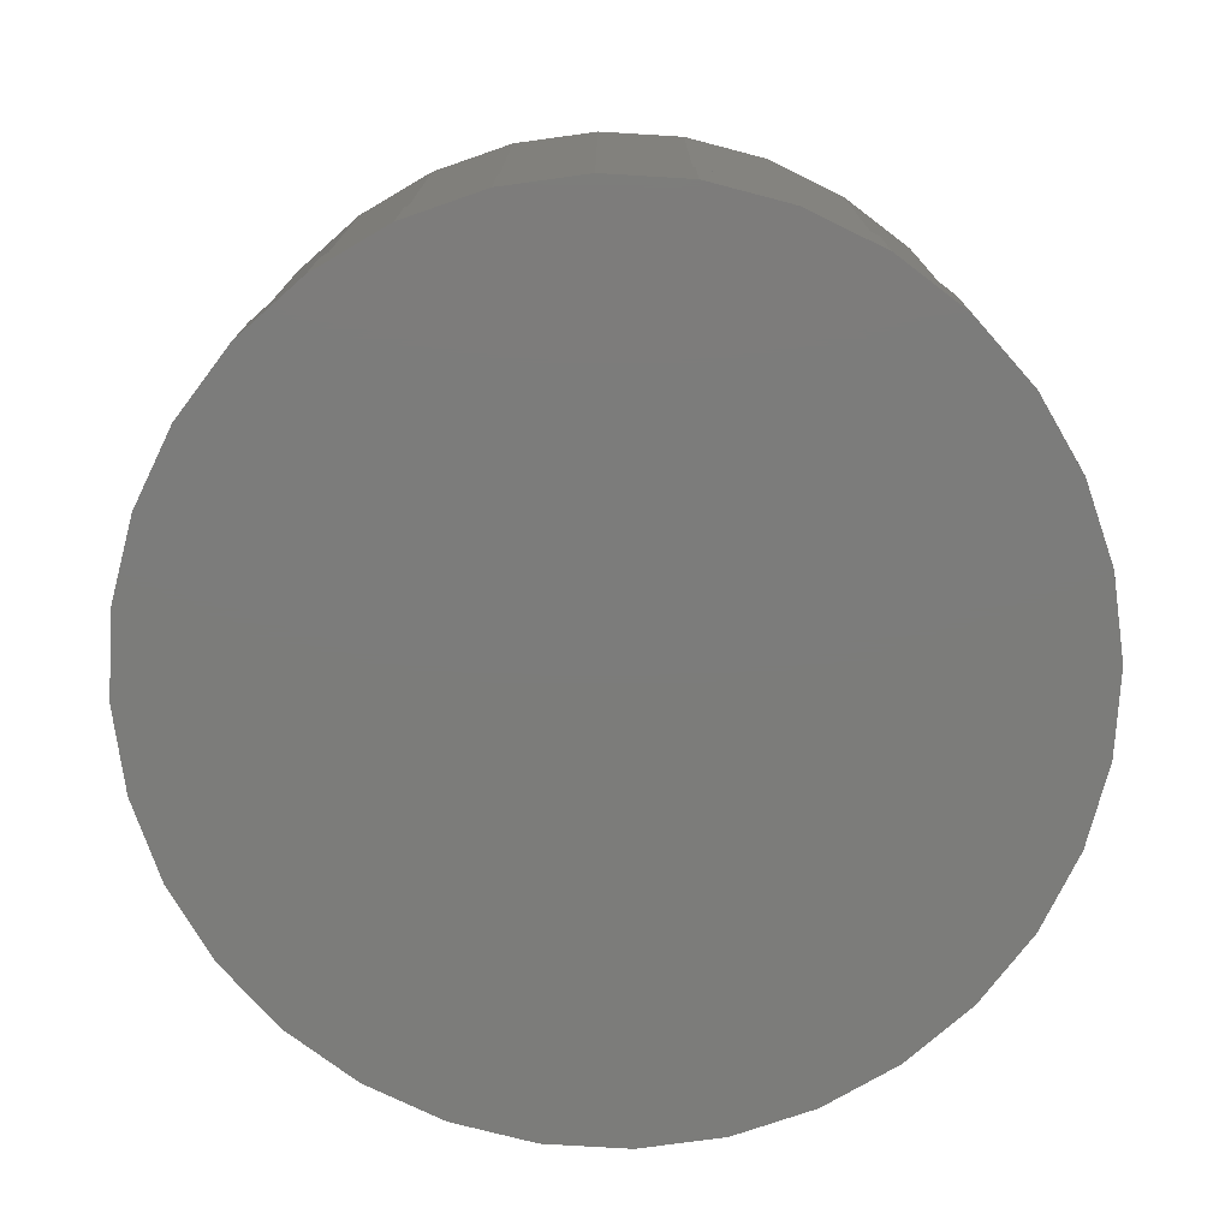
<metadata>
{"format":"stl","ext":"stl","renderer":"f3d","projection":"perspective","resolution":1024,"background":"white","views":[{"elev":-75.3,"azim":-177.8,"up":"+Y"}]}
</metadata>
<code>
# stl→obj: 384 verts, 764 faces
v -0.02196 -0.1016 0.122
v 0.002303 -0.1016 0.1243
v 0.002467 -0.1016 0.1155
v -0.06678 -0.1016 0.1034
v -0.04175 -0.1016 0.1067
v -0.06173 -0.1016 0.09607
v -0.08562 -0.1016 0.08792
v -0.07923 -0.1016 0.0817
v -0.1011 -0.1016 0.06908
v -0.0936 -0.1016 0.06419
v -0.1126 -0.1016 0.04758
v -0.1043 -0.1016 0.04422
v -0.1197 -0.1016 0.02426
v -0.1109 -0.1016 0.02254
v -0.1197 -0.1016 -0.02426
v -0.1109 -0.1016 -0.02254
v -0.1043 -0.1016 -0.04422
v -0.1126 -0.1016 -0.04758
v -0.0936 -0.1016 -0.06419
v -0.1011 -0.1016 -0.06908
v -0.07923 -0.1016 -0.0817
v -0.08562 -0.1016 -0.08792
v -0.06173 -0.1016 -0.09607
v -0.06678 -0.1016 -0.1034
v -0.04175 -0.1016 -0.1067
v -0.04528 -0.1016 -0.1149
v -0.02007 -0.1016 -0.1133
v 0.002467 -0.1016 -0.1155
v -0.02196 -0.1016 -0.122
v 0.002303 -0.1016 -0.1243
v 0.02656 -0.1016 0.122
v 0.04989 -0.1016 0.1149
v 0.02501 -0.1016 0.1133
v 0.04668 -0.1016 0.1067
v 0.07138 -0.1016 0.1034
v 0.06666 -0.1016 0.09607
v 0.09023 -0.1016 0.08792
v 0.08417 -0.1016 0.0817
v 0.1057 -0.1016 0.06908
v 0.09854 -0.1016 0.06419
v 0.1172 -0.1016 0.04758
v 0.1092 -0.1016 0.04422
v 0.1243 -0.1016 0.02426
v 0.1158 -0.1016 0.02254
v 0.118 -0.1016 -2.082e-17
v 0.1092 -0.1016 -0.04422
v 0.1158 -0.1016 -0.02254
v 0.1243 -0.1016 -0.02426
v 0.1172 -0.1016 -0.04758
v 0.09854 -0.1016 -0.06419
v 0.1057 -0.1016 -0.06908
v 0.08417 -0.1016 -0.0817
v 0.09023 -0.1016 -0.08792
v 0.06666 -0.1016 -0.09607
v 0.07138 -0.1016 -0.1034
v 0.04668 -0.1016 -0.1067
v 0.04989 -0.1016 -0.1149
v 0.02501 -0.1016 -0.1133
v 0.02656 -0.1016 -0.122
v 0.1266 -0.1016 -5.16e-17
v -0.122 -0.1016 3.976e-17
v -0.1131 -0.1016 1.318e-16
v -0.04528 -0.1016 0.1149
v -0.02007 -0.1016 0.1133
v 0.1195 -0.1014 -2.082e-17
v 0.1173 -0.1014 -0.02284
v 0.121 -0.101 -2.776e-17
v 0.1187 -0.101 -0.02312
v 0.1224 -0.1002 -2.082e-17
v 0.12 -0.1002 -0.02339
v 0.1235 -0.09927 -2.082e-17
v 0.1212 -0.09927 -0.02362
v 0.1245 -0.09809 -2.082e-17
v 0.1222 -0.09809 -0.02381
v 0.1252 -0.09674 -2.082e-17
v 0.1229 -0.09674 -0.02395
v 0.1257 -0.09527 -2.082e-17
v 0.1233 -0.09527 -0.02404
v 0.1258 -0.09375 -1.618e-16
v 0.1235 -0.09375 -0.02407
v -0.1124 -0.1014 -0.02284
v -0.1146 -0.1014 1.318e-16
v -0.1138 -0.101 -0.02312
v -0.1161 -0.101 1.318e-16
v -0.1151 -0.1002 -0.02339
v -0.1174 -0.1002 1.318e-16
v -0.1163 -0.09927 -0.02362
v -0.1186 -0.09927 1.388e-16
v -0.1172 -0.09809 -0.02381
v -0.1196 -0.09809 1.388e-16
v -0.1179 -0.09674 -0.02395
v -0.1203 -0.09674 1.388e-16
v -0.1184 -0.09527 -0.02404
v -0.1207 -0.09527 1.388e-16
v -0.1185 -0.09375 -0.02407
v -0.1209 -0.09375 8.157e-18
v -0.1057 -0.1014 -0.0448
v -0.107 -0.101 -0.04536
v -0.1083 -0.1002 -0.04588
v -0.1094 -0.09927 -0.04633
v -0.1103 -0.09809 -0.0467
v -0.1109 -0.09674 -0.04698
v -0.1114 -0.09527 -0.04715
v -0.1115 -0.09375 -0.04721
v -0.09487 -0.1014 -0.06504
v -0.09609 -0.101 -0.06585
v -0.09721 -0.1002 -0.0666
v -0.0982 -0.09927 -0.06726
v -0.099 -0.09809 -0.0678
v -0.0996 -0.09674 -0.0682
v -0.09997 -0.09527 -0.06845
v -0.1001 -0.09375 -0.06853
v -0.08031 -0.1014 -0.08278
v -0.08135 -0.101 -0.08382
v -0.0823 -0.1002 -0.08477
v -0.08314 -0.09927 -0.08561
v -0.08383 -0.09809 -0.08629
v -0.08434 -0.09674 -0.0868
v -0.08465 -0.09527 -0.08712
v -0.08476 -0.09375 -0.08723
v -0.06257 -0.1014 -0.09734
v -0.06339 -0.101 -0.09856
v -0.06414 -0.1002 -0.09968
v -0.06479 -0.09927 -0.1007
v -0.06533 -0.09809 -0.1015
v -0.06574 -0.09674 -0.1021
v -0.06598 -0.09527 -0.1024
v -0.06607 -0.09375 -0.1026
v -0.04233 -0.1014 -0.1082
v -0.04289 -0.101 -0.1095
v -0.04341 -0.1002 -0.1108
v -0.04386 -0.09927 -0.1119
v -0.04424 -0.09809 -0.1127
v -0.04451 -0.09674 -0.1134
v -0.04468 -0.09527 -0.1138
v -0.04474 -0.09375 -0.114
v -0.02037 -0.1014 -0.1148
v -0.02066 -0.101 -0.1163
v -0.02092 -0.1002 -0.1176
v -0.02115 -0.09927 -0.1187
v -0.02134 -0.09809 -0.1197
v -0.02148 -0.09674 -0.1204
v -0.02157 -0.09527 -0.1208
v -0.0216 -0.09375 -0.121
v 0.002467 -0.1014 -0.1171
v 0.002467 -0.101 -0.1185
v 0.002467 -0.1002 -0.1199
v 0.002467 -0.09927 -0.1211
v 0.002467 -0.09809 -0.122
v 0.002467 -0.09674 -0.1228
v 0.002467 -0.09527 -0.1232
v 0.002467 -0.09375 -0.1234
v 0.02531 -0.1014 -0.1148
v 0.02559 -0.101 -0.1163
v 0.02586 -0.1002 -0.1176
v 0.02609 -0.09927 -0.1187
v 0.02628 -0.09809 -0.1197
v 0.02642 -0.09674 -0.1204
v 0.0265 -0.09527 -0.1208
v 0.02653 -0.09375 -0.121
v 0.04727 -0.1014 -0.1082
v 0.04783 -0.101 -0.1095
v 0.04834 -0.1002 -0.1108
v 0.0488 -0.09927 -0.1119
v 0.04917 -0.09809 -0.1127
v 0.04945 -0.09674 -0.1134
v 0.04962 -0.09527 -0.1138
v 0.04967 -0.09375 -0.114
v 0.06751 -0.1014 -0.09734
v 0.06832 -0.101 -0.09856
v 0.06907 -0.1002 -0.09968
v 0.06973 -0.09927 -0.1007
v 0.07027 -0.09809 -0.1015
v 0.07067 -0.09674 -0.1021
v 0.07092 -0.09527 -0.1024
v 0.071 -0.09375 -0.1026
v 0.08525 -0.1014 -0.08278
v 0.08628 -0.101 -0.08382
v 0.08724 -0.1002 -0.08477
v 0.08807 -0.09927 -0.08561
v 0.08876 -0.09809 -0.08629
v 0.08927 -0.09674 -0.0868
v 0.08959 -0.09527 -0.08712
v 0.08969 -0.09375 -0.08723
v 0.0998 -0.1014 -0.06504
v 0.101 -0.101 -0.06585
v 0.1021 -0.1002 -0.0666
v 0.1031 -0.09927 -0.06726
v 0.1039 -0.09809 -0.0678
v 0.1045 -0.09674 -0.0682
v 0.1049 -0.09527 -0.06845
v 0.105 -0.09375 -0.06853
v 0.1106 -0.1014 -0.0448
v 0.112 -0.101 -0.04536
v 0.1132 -0.1002 -0.04588
v 0.1143 -0.09927 -0.04633
v 0.1152 -0.09809 -0.0467
v 0.1159 -0.09674 -0.04698
v 0.1163 -0.09527 -0.04715
v 0.1164 -0.09375 -0.04721
v -0.1124 -0.1014 0.02284
v -0.1138 -0.101 0.02312
v -0.1151 -0.1002 0.02339
v -0.1163 -0.09927 0.02362
v -0.1172 -0.09809 0.02381
v -0.1179 -0.09674 0.02395
v -0.1184 -0.09527 0.02404
v -0.1185 -0.09375 0.02407
v 0.1173 -0.1014 0.02284
v 0.1187 -0.101 0.02312
v 0.12 -0.1002 0.02339
v 0.1212 -0.09927 0.02362
v 0.1222 -0.09809 0.02381
v 0.1229 -0.09674 0.02395
v 0.1233 -0.09527 0.02404
v 0.1235 -0.09375 0.02407
v 0.1106 -0.1014 0.0448
v 0.112 -0.101 0.04536
v 0.1132 -0.1002 0.04588
v 0.1143 -0.09927 0.04633
v 0.1152 -0.09809 0.0467
v 0.1159 -0.09674 0.04698
v 0.1163 -0.09527 0.04715
v 0.1164 -0.09375 0.04721
v 0.0998 -0.1014 0.06504
v 0.101 -0.101 0.06585
v 0.1021 -0.1002 0.0666
v 0.1031 -0.09927 0.06726
v 0.1039 -0.09809 0.0678
v 0.1045 -0.09674 0.0682
v 0.1049 -0.09527 0.06845
v 0.105 -0.09375 0.06853
v 0.08525 -0.1014 0.08278
v 0.08628 -0.101 0.08382
v 0.08724 -0.1002 0.08477
v 0.08807 -0.09927 0.08561
v 0.08876 -0.09809 0.08629
v 0.08927 -0.09674 0.0868
v 0.08959 -0.09527 0.08712
v 0.08969 -0.09375 0.08723
v 0.06751 -0.1014 0.09734
v 0.06832 -0.101 0.09856
v 0.06907 -0.1002 0.09968
v 0.06973 -0.09927 0.1007
v 0.07027 -0.09809 0.1015
v 0.07067 -0.09674 0.1021
v 0.07092 -0.09527 0.1024
v 0.071 -0.09375 0.1026
v 0.04727 -0.1014 0.1082
v 0.04783 -0.101 0.1095
v 0.04834 -0.1002 0.1108
v 0.0488 -0.09927 0.1119
v 0.04917 -0.09809 0.1127
v 0.04945 -0.09674 0.1134
v 0.04962 -0.09527 0.1138
v 0.04967 -0.09375 0.114
v 0.02531 -0.1014 0.1148
v 0.02559 -0.101 0.1163
v 0.02586 -0.1002 0.1176
v 0.02609 -0.09927 0.1187
v 0.02628 -0.09809 0.1197
v 0.02642 -0.09674 0.1204
v 0.0265 -0.09527 0.1208
v 0.02653 -0.09375 0.121
v 0.002467 -0.1014 0.1171
v 0.002467 -0.101 0.1185
v 0.002467 -0.1002 0.1199
v 0.002467 -0.09927 0.1211
v 0.002467 -0.09809 0.122
v 0.002467 -0.09674 0.1228
v 0.002467 -0.09527 0.1232
v 0.002467 -0.09375 0.1234
v -0.02037 -0.1014 0.1148
v -0.02066 -0.101 0.1163
v -0.02092 -0.1002 0.1176
v -0.02115 -0.09927 0.1187
v -0.02134 -0.09809 0.1197
v -0.02148 -0.09674 0.1204
v -0.02157 -0.09527 0.1208
v -0.0216 -0.09375 0.121
v -0.04233 -0.1014 0.1082
v -0.04289 -0.101 0.1095
v -0.04341 -0.1002 0.1108
v -0.04386 -0.09927 0.1119
v -0.04424 -0.09809 0.1127
v -0.04451 -0.09674 0.1134
v -0.04468 -0.09527 0.1138
v -0.04474 -0.09375 0.114
v -0.06257 -0.1014 0.09734
v -0.06339 -0.101 0.09856
v -0.06414 -0.1002 0.09968
v -0.06479 -0.09927 0.1007
v -0.06533 -0.09809 0.1015
v -0.06574 -0.09674 0.1021
v -0.06598 -0.09527 0.1024
v -0.06607 -0.09375 0.1026
v -0.08031 -0.1014 0.08278
v -0.08135 -0.101 0.08382
v -0.0823 -0.1002 0.08477
v -0.08314 -0.09927 0.08561
v -0.08383 -0.09809 0.08629
v -0.08434 -0.09674 0.0868
v -0.08465 -0.09527 0.08712
v -0.08476 -0.09375 0.08723
v -0.09487 -0.1014 0.06504
v -0.09609 -0.101 0.06585
v -0.09721 -0.1002 0.0666
v -0.0982 -0.09927 0.06726
v -0.099 -0.09809 0.0678
v -0.0996 -0.09674 0.0682
v -0.09997 -0.09527 0.06845
v -0.1001 -0.09375 0.06853
v -0.1057 -0.1014 0.0448
v -0.107 -0.101 0.04536
v -0.1083 -0.1002 0.04588
v -0.1094 -0.09927 0.04633
v -0.1103 -0.09809 0.0467
v -0.1109 -0.09674 0.04698
v -0.1114 -0.09527 0.04715
v -0.1115 -0.09375 0.04721
v -0.02196 -0.1328 0.122
v 0.02656 -0.1328 0.122
v 0.002303 -0.1328 0.1243
v -0.04528 -0.1328 0.1149
v 0.04989 -0.1328 0.1149
v -0.06678 -0.1328 0.1034
v 0.07138 -0.1328 0.1034
v 0.07138 -0.1328 -0.1034
v -0.04528 -0.1328 -0.1149
v 0.04989 -0.1328 -0.1149
v -0.02196 -0.1328 -0.122
v 0.02656 -0.1328 -0.122
v 0.002303 -0.1328 -0.1243
v 0.09023 -0.1328 0.08792
v -0.08562 -0.1328 0.08792
v 0.1057 -0.1328 0.06908
v -0.1011 -0.1328 0.06908
v 0.1172 -0.1328 0.04758
v -0.1126 -0.1328 0.04758
v 0.1243 -0.1328 0.02426
v -0.1197 -0.1328 0.02426
v 0.1266 -0.1328 -5.16e-17
v -0.122 -0.1328 3.976e-17
v 0.1243 -0.1328 -0.02426
v -0.1197 -0.1328 -0.02426
v 0.1172 -0.1328 -0.04758
v -0.1126 -0.1328 -0.04758
v 0.1057 -0.1328 -0.06908
v -0.1011 -0.1328 -0.06908
v 0.09023 -0.1328 -0.08792
v -0.08562 -0.1328 -0.08792
v -0.06678 -0.1328 -0.1034
v 0.1258 2.073e-17 -2.206e-17
v 0.1235 2.059e-17 -0.02407
v 0.1164 2.02e-17 -0.04721
v 0.105 1.957e-17 -0.06853
v 0.08969 1.872e-17 -0.08723
v 0.071 1.768e-17 -0.1026
v 0.04967 1.65e-17 -0.114
v 0.02653 1.521e-17 -0.121
v 0.002467 1.388e-17 -0.1234
v -0.0216 1.254e-17 -0.121
v -0.04474 1.126e-17 -0.114
v -0.06607 1.007e-17 -0.1026
v -0.08476 9.036e-18 -0.08723
v -0.1001 8.184e-18 -0.06853
v -0.1115 7.551e-18 -0.04721
v -0.1185 7.162e-18 -0.02407
v -0.1209 7.03e-18 8.157e-18
v -0.1185 7.162e-18 0.02407
v -0.1115 7.551e-18 0.04721
v -0.1001 8.184e-18 0.06853
v -0.08476 9.036e-18 0.08723
v -0.06607 1.007e-17 0.1026
v -0.04474 1.126e-17 0.114
v -0.0216 1.254e-17 0.121
v 0.002467 1.388e-17 0.1234
v 0.02653 1.521e-17 0.121
v 0.04967 1.65e-17 0.114
v 0.071 1.768e-17 0.1026
v 0.08969 1.872e-17 0.08723
v 0.105 1.957e-17 0.06853
v 0.1164 2.02e-17 0.04721
v 0.1235 2.059e-17 0.02407
f 1 2 3
f 4 5 6
f 6 7 4
f 8 7 6
f 9 7 8
f 10 9 8
f 11 9 10
f 12 11 10
f 13 11 12
f 14 13 12
f 15 16 17
f 17 18 15
f 18 17 19
f 19 20 18
f 20 19 21
f 21 22 20
f 22 21 23
f 23 24 22
f 25 24 23
f 26 24 25
f 26 25 27
f 28 26 27
f 29 26 28
f 30 29 28
f 3 2 31
f 32 3 31
f 33 3 32
f 34 33 32
f 35 34 32
f 36 34 35
f 37 36 35
f 37 38 36
f 38 37 39
f 39 40 38
f 40 39 41
f 41 42 40
f 42 41 43
f 43 44 42
f 44 43 45
f 46 47 48
f 49 46 48
f 50 46 49
f 51 50 49
f 52 50 51
f 53 52 51
f 54 52 53
f 55 54 53
f 55 56 54
f 56 55 57
f 58 56 57
f 28 58 57
f 28 57 59
f 59 30 28
f 60 48 47
f 60 47 45
f 60 45 43
f 61 13 14
f 61 14 62
f 61 62 16
f 61 16 15
f 63 1 3
f 63 3 64
f 63 64 5
f 63 5 4
f 45 47 65
f 65 47 66
f 65 66 67
f 67 66 68
f 67 68 69
f 69 68 70
f 69 70 71
f 71 70 72
f 71 72 73
f 73 72 74
f 73 74 75
f 75 74 76
f 75 76 77
f 77 76 78
f 77 78 79
f 79 78 80
f 16 62 81
f 81 62 82
f 81 82 83
f 83 82 84
f 83 84 85
f 85 84 86
f 85 86 87
f 87 86 88
f 87 88 89
f 89 88 90
f 89 90 91
f 91 90 92
f 91 92 93
f 93 92 94
f 93 94 95
f 95 94 96
f 17 16 97
f 97 16 81
f 97 81 98
f 98 81 83
f 98 83 99
f 99 83 85
f 99 85 100
f 100 85 87
f 100 87 101
f 101 87 89
f 101 89 102
f 102 89 91
f 102 91 103
f 103 91 93
f 103 93 104
f 104 93 95
f 19 17 105
f 105 17 97
f 105 97 106
f 106 97 98
f 106 98 107
f 107 98 99
f 107 99 108
f 108 99 100
f 108 100 109
f 109 100 101
f 109 101 110
f 110 101 102
f 110 102 111
f 111 102 103
f 111 103 112
f 112 103 104
f 21 19 113
f 113 19 105
f 113 105 114
f 114 105 106
f 114 106 115
f 115 106 107
f 115 107 116
f 116 107 108
f 116 108 117
f 117 108 109
f 117 109 118
f 118 109 110
f 118 110 119
f 119 110 111
f 119 111 120
f 120 111 112
f 23 21 121
f 121 21 113
f 121 113 122
f 122 113 114
f 122 114 123
f 123 114 115
f 123 115 124
f 124 115 116
f 124 116 125
f 125 116 117
f 125 117 126
f 126 117 118
f 126 118 127
f 127 118 119
f 127 119 128
f 128 119 120
f 25 23 129
f 129 23 121
f 129 121 130
f 130 121 122
f 130 122 131
f 131 122 123
f 131 123 132
f 132 123 124
f 132 124 133
f 133 124 125
f 133 125 134
f 134 125 126
f 134 126 135
f 135 126 127
f 135 127 136
f 136 127 128
f 27 25 137
f 137 25 129
f 137 129 138
f 138 129 130
f 138 130 139
f 139 130 131
f 139 131 140
f 140 131 132
f 140 132 141
f 141 132 133
f 141 133 142
f 142 133 134
f 142 134 143
f 143 134 135
f 143 135 144
f 144 135 136
f 28 27 145
f 145 27 137
f 145 137 146
f 146 137 138
f 146 138 147
f 147 138 139
f 147 139 148
f 148 139 140
f 148 140 149
f 149 140 141
f 149 141 150
f 150 141 142
f 150 142 151
f 151 142 143
f 151 143 152
f 152 143 144
f 58 28 153
f 153 28 145
f 153 145 154
f 154 145 146
f 154 146 155
f 155 146 147
f 155 147 156
f 156 147 148
f 156 148 157
f 157 148 149
f 157 149 158
f 158 149 150
f 158 150 159
f 159 150 151
f 159 151 160
f 160 151 152
f 56 58 161
f 161 58 153
f 161 153 162
f 162 153 154
f 162 154 163
f 163 154 155
f 163 155 164
f 164 155 156
f 164 156 165
f 165 156 157
f 165 157 166
f 166 157 158
f 166 158 167
f 167 158 159
f 167 159 168
f 168 159 160
f 54 56 169
f 169 56 161
f 169 161 170
f 170 161 162
f 170 162 171
f 171 162 163
f 171 163 172
f 172 163 164
f 172 164 173
f 173 164 165
f 173 165 174
f 174 165 166
f 174 166 175
f 175 166 167
f 175 167 176
f 176 167 168
f 52 54 177
f 177 54 169
f 177 169 178
f 178 169 170
f 178 170 179
f 179 170 171
f 179 171 180
f 180 171 172
f 180 172 181
f 181 172 173
f 181 173 182
f 182 173 174
f 182 174 183
f 183 174 175
f 183 175 184
f 184 175 176
f 50 52 185
f 185 52 177
f 185 177 186
f 186 177 178
f 186 178 187
f 187 178 179
f 187 179 188
f 188 179 180
f 188 180 189
f 189 180 181
f 189 181 190
f 190 181 182
f 190 182 191
f 191 182 183
f 191 183 192
f 192 183 184
f 46 50 193
f 193 50 185
f 193 185 194
f 194 185 186
f 194 186 195
f 195 186 187
f 195 187 196
f 196 187 188
f 196 188 197
f 197 188 189
f 197 189 198
f 198 189 190
f 198 190 199
f 199 190 191
f 199 191 200
f 200 191 192
f 47 46 66
f 66 46 193
f 66 193 68
f 68 193 194
f 68 194 70
f 70 194 195
f 70 195 72
f 72 195 196
f 72 196 74
f 74 196 197
f 74 197 76
f 76 197 198
f 76 198 78
f 78 198 199
f 78 199 80
f 80 199 200
f 62 14 82
f 82 14 201
f 82 201 84
f 84 201 202
f 84 202 86
f 86 202 203
f 86 203 88
f 88 203 204
f 88 204 90
f 90 204 205
f 90 205 92
f 92 205 206
f 92 206 94
f 94 206 207
f 94 207 96
f 96 207 208
f 44 45 209
f 209 45 65
f 209 65 210
f 210 65 67
f 210 67 211
f 211 67 69
f 211 69 212
f 212 69 71
f 212 71 213
f 213 71 73
f 213 73 214
f 214 73 75
f 214 75 215
f 215 75 77
f 215 77 216
f 216 77 79
f 42 44 217
f 217 44 209
f 217 209 218
f 218 209 210
f 218 210 219
f 219 210 211
f 219 211 220
f 220 211 212
f 220 212 221
f 221 212 213
f 221 213 222
f 222 213 214
f 222 214 223
f 223 214 215
f 223 215 224
f 224 215 216
f 40 42 225
f 225 42 217
f 225 217 226
f 226 217 218
f 226 218 227
f 227 218 219
f 227 219 228
f 228 219 220
f 228 220 229
f 229 220 221
f 229 221 230
f 230 221 222
f 230 222 231
f 231 222 223
f 231 223 232
f 232 223 224
f 38 40 233
f 233 40 225
f 233 225 234
f 234 225 226
f 234 226 235
f 235 226 227
f 235 227 236
f 236 227 228
f 236 228 237
f 237 228 229
f 237 229 238
f 238 229 230
f 238 230 239
f 239 230 231
f 239 231 240
f 240 231 232
f 36 38 241
f 241 38 233
f 241 233 242
f 242 233 234
f 242 234 243
f 243 234 235
f 243 235 244
f 244 235 236
f 244 236 245
f 245 236 237
f 245 237 246
f 246 237 238
f 246 238 247
f 247 238 239
f 247 239 248
f 248 239 240
f 34 36 249
f 249 36 241
f 249 241 250
f 250 241 242
f 250 242 251
f 251 242 243
f 251 243 252
f 252 243 244
f 252 244 253
f 253 244 245
f 253 245 254
f 254 245 246
f 254 246 255
f 255 246 247
f 255 247 256
f 256 247 248
f 33 34 257
f 257 34 249
f 257 249 258
f 258 249 250
f 258 250 259
f 259 250 251
f 259 251 260
f 260 251 252
f 260 252 261
f 261 252 253
f 261 253 262
f 262 253 254
f 262 254 263
f 263 254 255
f 263 255 264
f 264 255 256
f 3 33 265
f 265 33 257
f 265 257 266
f 266 257 258
f 266 258 267
f 267 258 259
f 267 259 268
f 268 259 260
f 268 260 269
f 269 260 261
f 269 261 270
f 270 261 262
f 270 262 271
f 271 262 263
f 271 263 272
f 272 263 264
f 64 3 273
f 273 3 265
f 273 265 274
f 274 265 266
f 274 266 275
f 275 266 267
f 275 267 276
f 276 267 268
f 276 268 277
f 277 268 269
f 277 269 278
f 278 269 270
f 278 270 279
f 279 270 271
f 279 271 280
f 280 271 272
f 5 64 281
f 281 64 273
f 281 273 282
f 282 273 274
f 282 274 283
f 283 274 275
f 283 275 284
f 284 275 276
f 284 276 285
f 285 276 277
f 285 277 286
f 286 277 278
f 286 278 287
f 287 278 279
f 287 279 288
f 288 279 280
f 6 5 289
f 289 5 281
f 289 281 290
f 290 281 282
f 290 282 291
f 291 282 283
f 291 283 292
f 292 283 284
f 292 284 293
f 293 284 285
f 293 285 294
f 294 285 286
f 294 286 295
f 295 286 287
f 295 287 296
f 296 287 288
f 8 6 297
f 297 6 289
f 297 289 298
f 298 289 290
f 298 290 299
f 299 290 291
f 299 291 300
f 300 291 292
f 300 292 301
f 301 292 293
f 301 293 302
f 302 293 294
f 302 294 303
f 303 294 295
f 303 295 304
f 304 295 296
f 10 8 305
f 305 8 297
f 305 297 306
f 306 297 298
f 306 298 307
f 307 298 299
f 307 299 308
f 308 299 300
f 308 300 309
f 309 300 301
f 309 301 310
f 310 301 302
f 310 302 311
f 311 302 303
f 311 303 312
f 312 303 304
f 12 10 313
f 313 10 305
f 313 305 314
f 314 305 306
f 314 306 315
f 315 306 307
f 315 307 316
f 316 307 308
f 316 308 317
f 317 308 309
f 317 309 318
f 318 309 310
f 318 310 319
f 319 310 311
f 319 311 320
f 320 311 312
f 14 12 201
f 201 12 313
f 201 313 202
f 202 313 314
f 202 314 203
f 203 314 315
f 203 315 204
f 204 315 316
f 204 316 205
f 205 316 317
f 205 317 206
f 206 317 318
f 206 318 207
f 207 318 319
f 207 319 208
f 208 319 320
f 321 322 323
f 322 321 324
f 322 324 325
f 325 324 326
f 325 326 327
f 328 329 330
f 330 329 331
f 330 331 332
f 332 331 333
f 327 326 334
f 334 326 335
f 334 335 336
f 336 335 337
f 336 337 338
f 338 337 339
f 338 339 340
f 340 339 341
f 340 341 342
f 342 341 343
f 342 343 344
f 344 343 345
f 344 345 346
f 346 345 347
f 346 347 348
f 348 347 349
f 348 349 350
f 350 349 351
f 350 351 328
f 328 351 352
f 328 352 329
f 60 342 48
f 48 342 344
f 48 344 49
f 49 344 346
f 49 346 51
f 51 346 348
f 51 348 53
f 53 348 350
f 53 350 55
f 55 350 328
f 55 328 57
f 57 328 330
f 57 330 59
f 59 330 332
f 59 332 30
f 30 332 333
f 30 333 29
f 29 333 331
f 29 331 26
f 26 331 329
f 26 329 24
f 24 329 352
f 24 352 22
f 22 352 351
f 22 351 20
f 20 351 349
f 20 349 18
f 18 349 347
f 18 347 15
f 15 347 345
f 15 345 61
f 61 345 343
f 61 343 13
f 13 343 341
f 13 341 11
f 11 341 339
f 11 339 9
f 9 339 337
f 9 337 7
f 7 337 335
f 7 335 4
f 4 335 326
f 4 326 63
f 63 326 324
f 63 324 1
f 1 324 321
f 1 321 2
f 2 321 323
f 2 323 31
f 31 323 322
f 31 322 32
f 32 322 325
f 32 325 35
f 35 325 327
f 35 327 37
f 37 327 334
f 37 334 39
f 39 334 336
f 39 336 41
f 41 336 338
f 41 338 43
f 43 338 340
f 43 340 60
f 60 340 342
f 353 79 354
f 354 79 80
f 354 80 355
f 355 80 200
f 355 200 356
f 356 200 192
f 356 192 357
f 357 192 184
f 357 184 358
f 358 184 176
f 358 176 359
f 359 176 168
f 359 168 360
f 360 168 160
f 360 160 361
f 361 160 152
f 361 152 362
f 362 152 144
f 362 144 363
f 363 144 136
f 363 136 364
f 364 136 128
f 364 128 365
f 365 128 120
f 365 120 366
f 366 120 112
f 366 112 367
f 367 112 104
f 367 104 368
f 368 104 95
f 368 95 369
f 369 95 96
f 369 96 370
f 370 96 208
f 370 208 371
f 371 208 320
f 371 320 372
f 372 320 312
f 372 312 373
f 373 312 304
f 373 304 374
f 374 304 296
f 374 296 375
f 375 296 288
f 375 288 376
f 376 288 280
f 376 280 377
f 377 280 272
f 377 272 378
f 378 272 264
f 378 264 379
f 379 264 256
f 379 256 380
f 380 256 248
f 380 248 381
f 381 248 240
f 381 240 382
f 382 240 232
f 382 232 383
f 383 232 224
f 383 224 384
f 384 224 216
f 384 216 353
f 353 216 79
f 377 378 376
f 375 376 378
f 379 375 378
f 374 375 379
f 380 374 379
f 359 363 358
f 362 363 359
f 360 362 359
f 361 362 360
f 363 364 358
f 358 364 365
f 358 365 357
f 357 365 366
f 357 366 356
f 356 366 367
f 356 367 355
f 355 367 368
f 355 368 354
f 354 368 369
f 354 369 353
f 353 369 370
f 353 370 384
f 384 370 371
f 384 371 383
f 383 371 372
f 383 372 382
f 382 372 373
f 382 373 381
f 381 373 374
f 381 374 380

</code>
